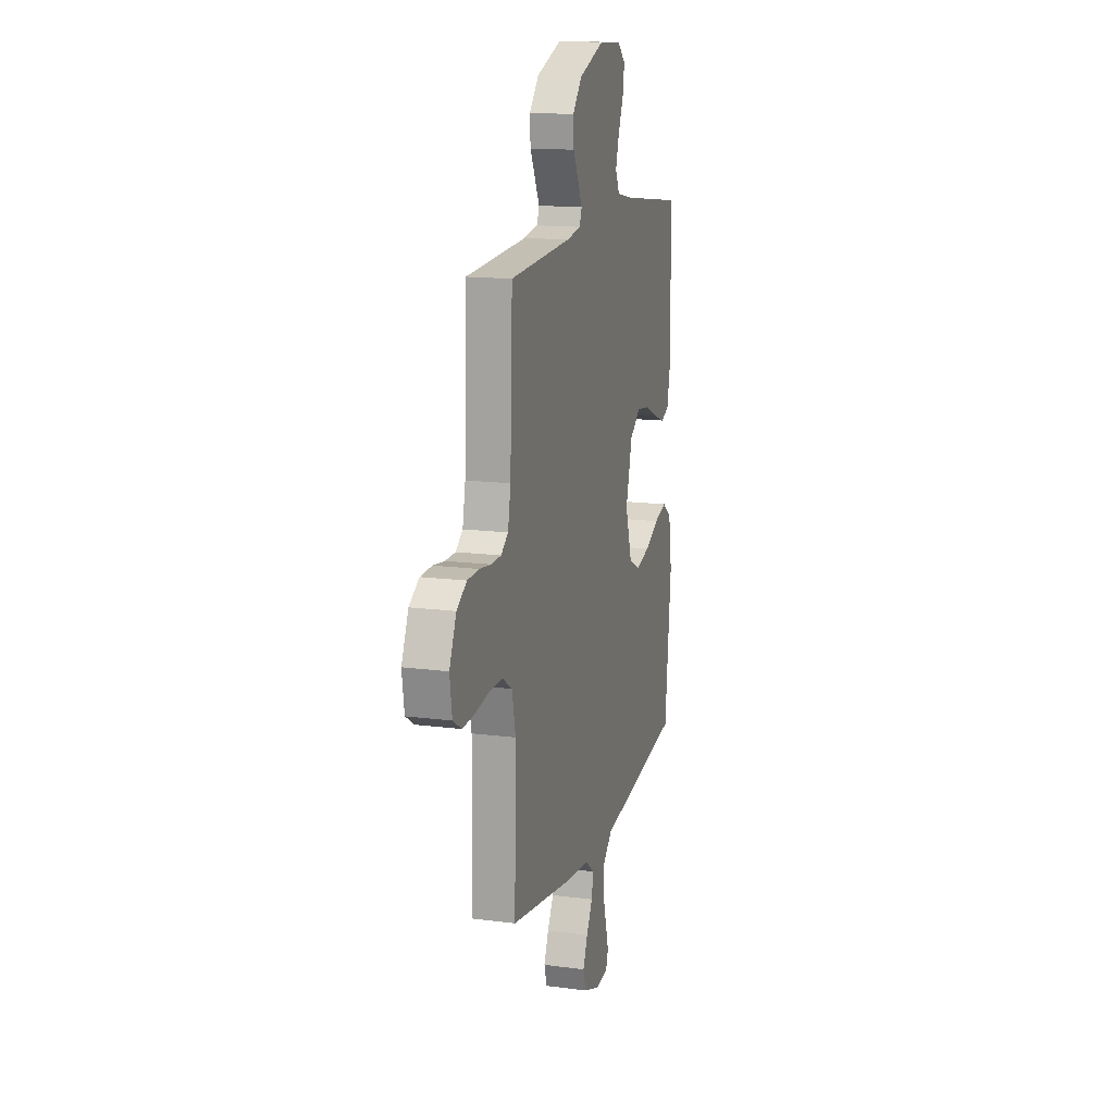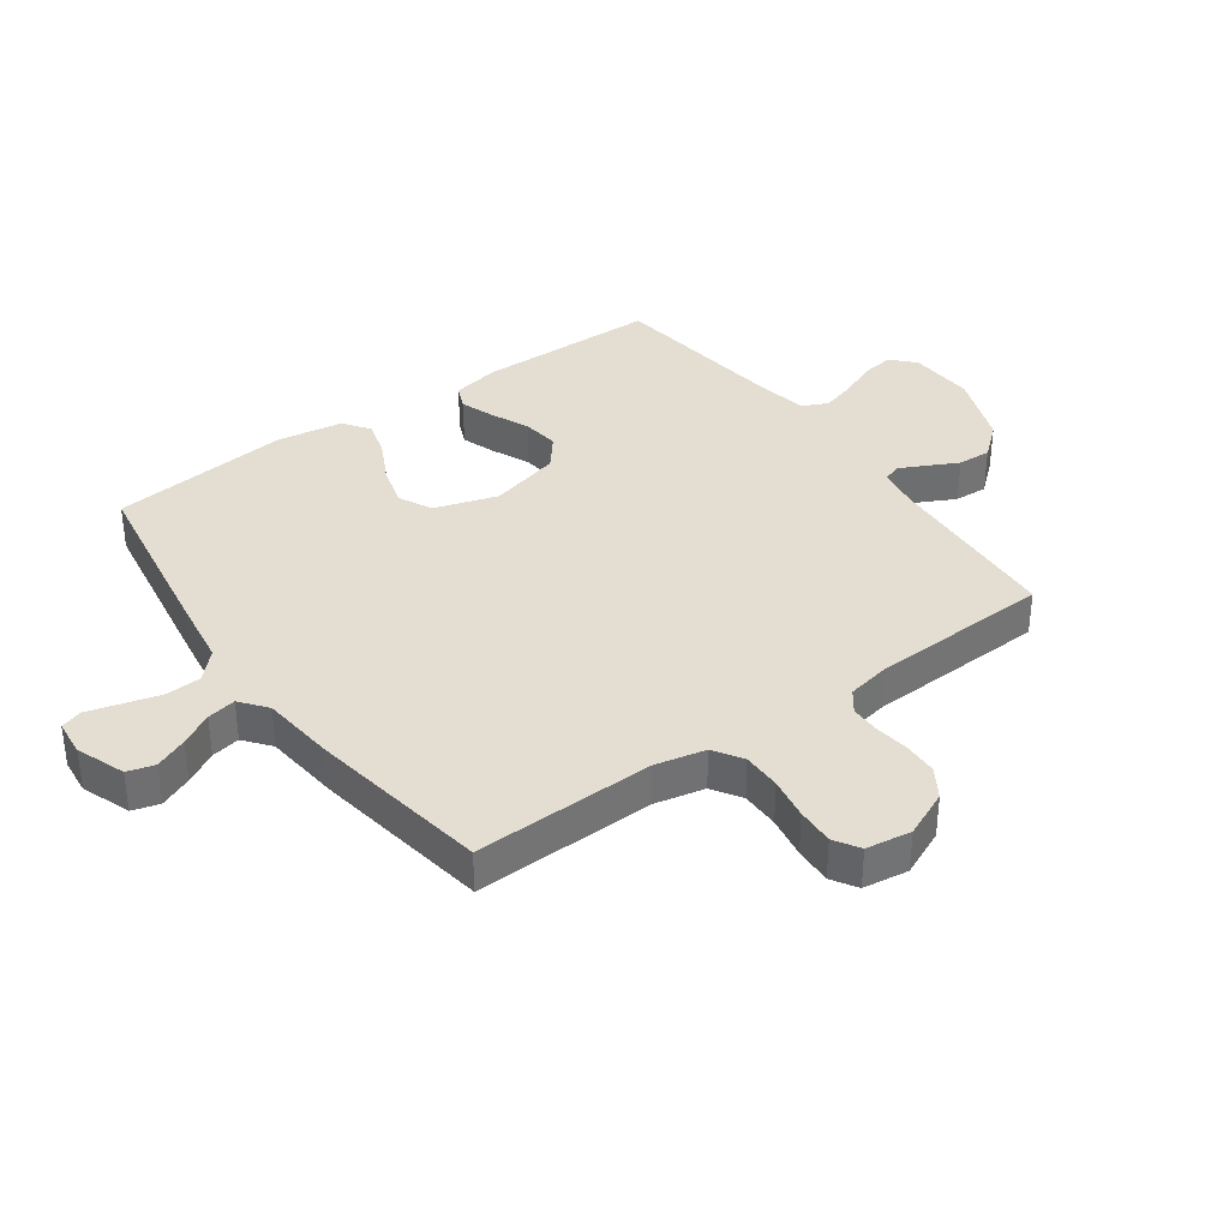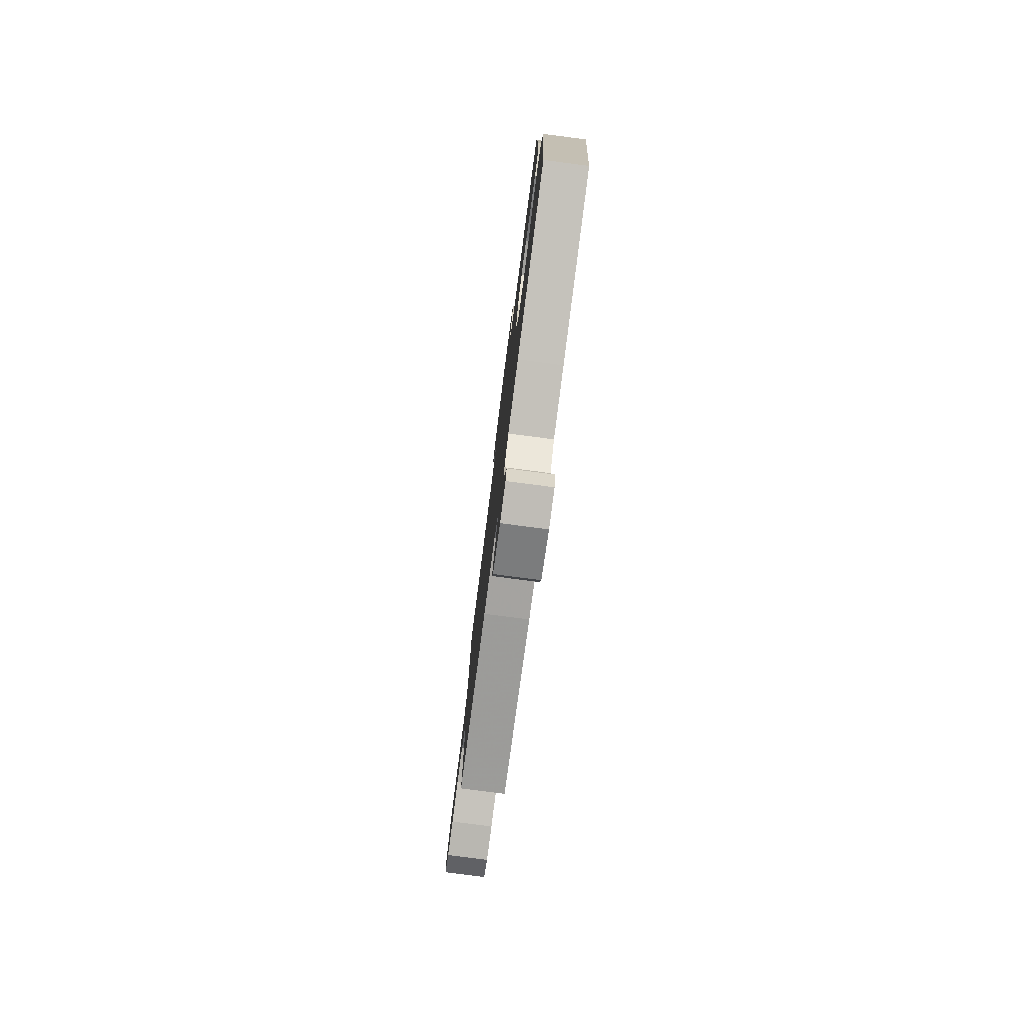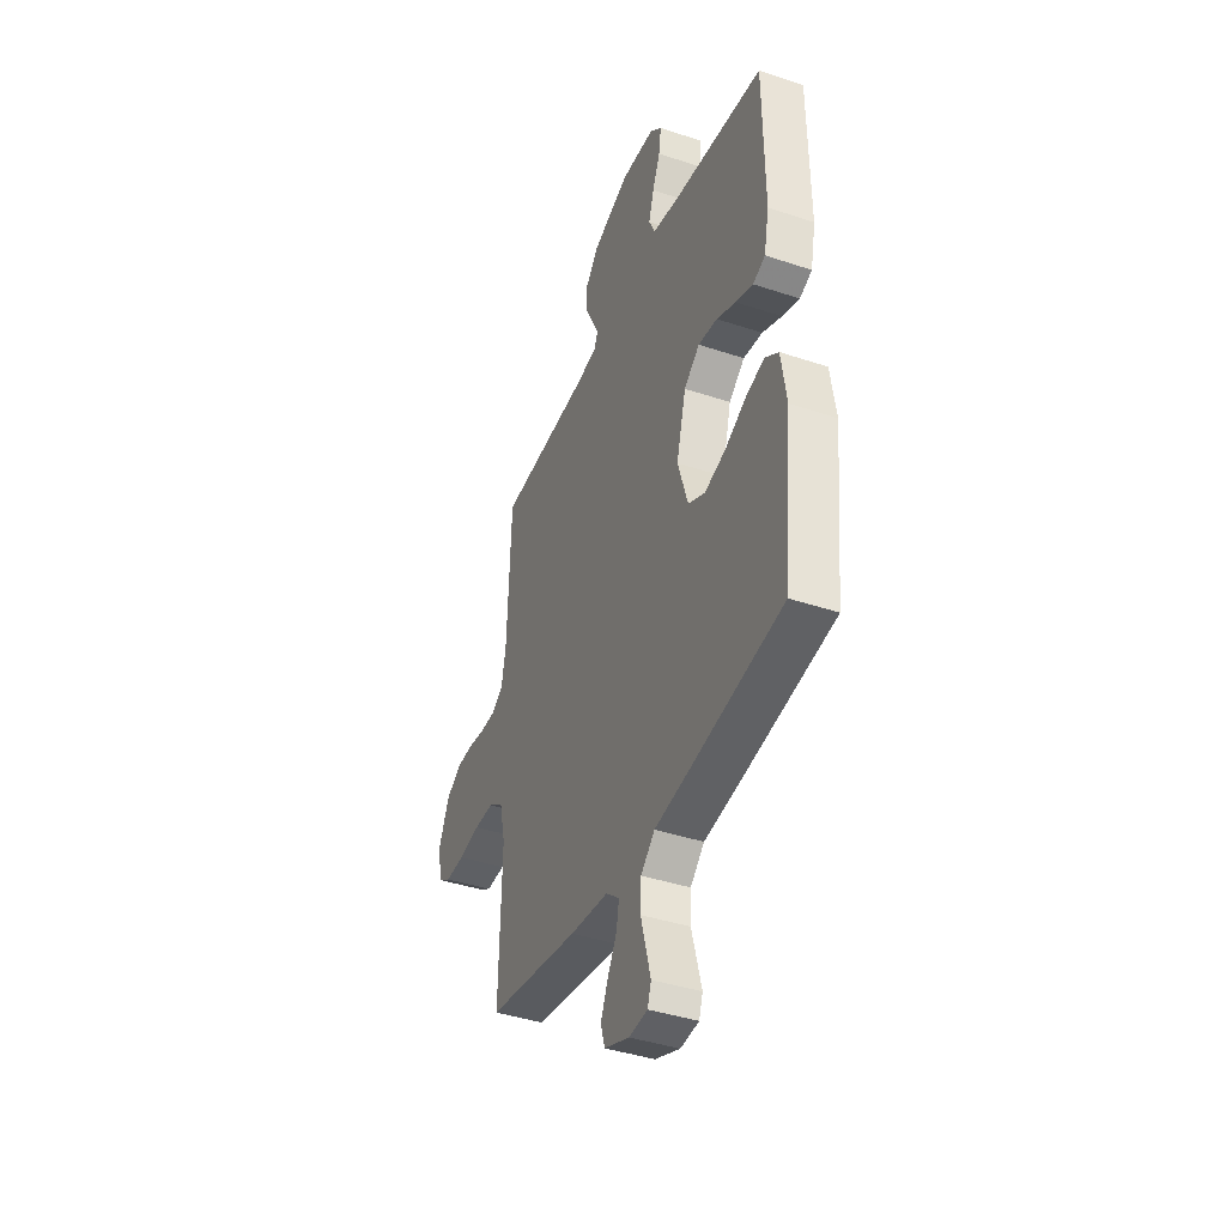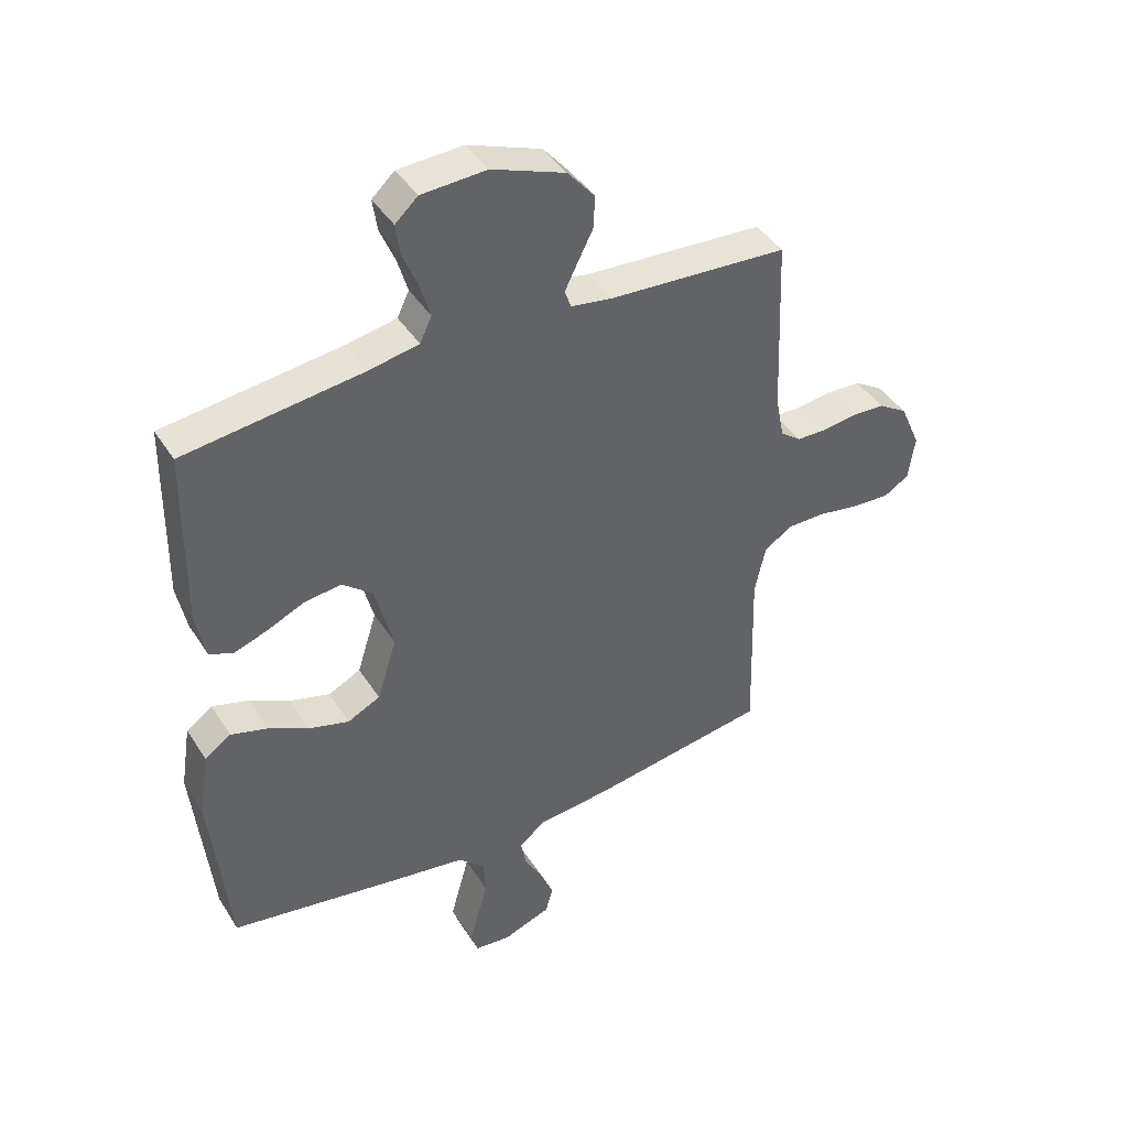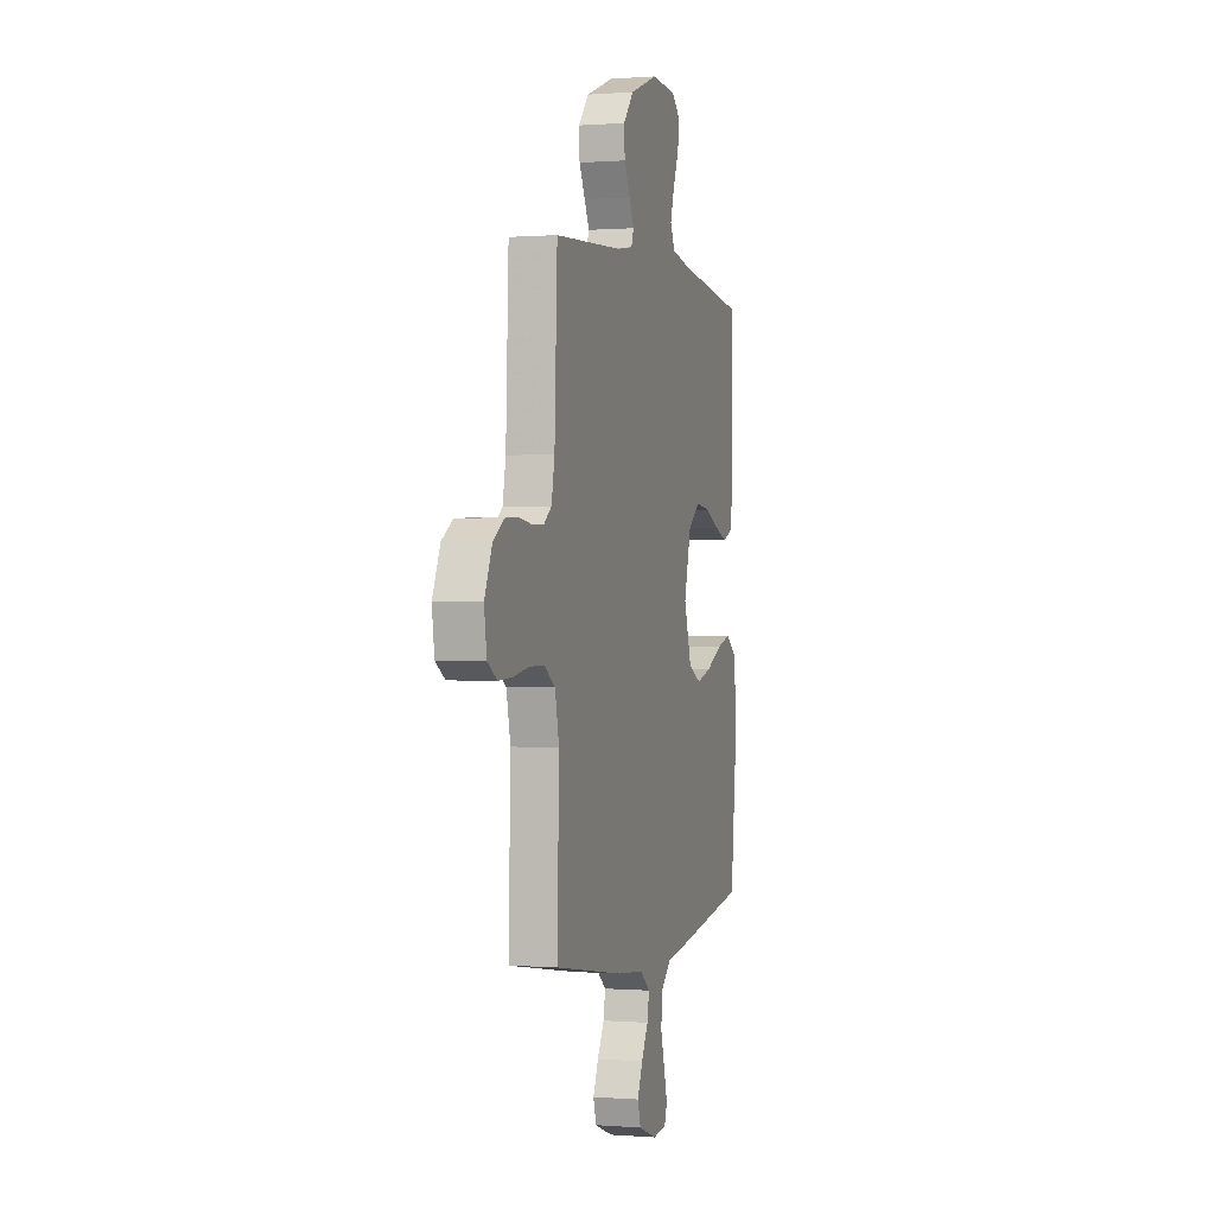
<metadata>
{"format":"obj","ext":"obj","renderer":"f3d","projection":"perspective","resolution":1024,"background":"white","views":[{"elev":14.8,"azim":-74.2,"up":"+Z"},{"elev":36.2,"azim":-125.7,"up":"+Y"},{"elev":-79.1,"azim":82.6,"up":"+Z"},{"elev":-40.4,"azim":67.7,"up":"+Z"},{"elev":42.2,"azim":150.2,"up":"+Z"},{"elev":0.2,"azim":-73.6,"up":"+Z"}]}
</metadata>
<code>
v -0.5 0.07 0.5
v -0.2 0.07 0.518
v -0.13 0.07 0.529
v -0.119 0.07 0.559
v -0.14 0.07 0.602
v -0.166 0.07 0.653
v -0.169 0.07 0.708
v -0.123 0.07 0.762
v 0 0.07 0.808
v 0.109 0.07 0.802
v 0.147 0.07 0.767
v 0.139 0.07 0.713
v 0.114 0.07 0.653
v 0.097 0.07 0.596
v 0.117 0.07 0.554
v 0.2 0.07 0.538
v 0.5 0.07 0.5
v 0.504 0.07 0.2
v 0.488 0.07 0.12
v 0.448 0.07 0.103
v 0.392 0.07 0.123
v 0.329 0.07 0.151
v 0.267 0.07 0.159
v 0.216 0.07 0.118
v 0.185 0.07 0
v 0.218 0.07 -0.105
v 0.273 0.07 -0.132
v 0.34 0.07 -0.113
v 0.409 0.07 -0.078
v 0.47 0.07 -0.06
v 0.514 0.07 -0.091
v 0.531 0.07 -0.2
v 0.5 0.07 -0.5
v 0.2 0.07 -0.549
v 0.088 0.07 -0.566
v 0.043 0.07 -0.609
v 0.04 0.07 -0.668
v 0.057 0.07 -0.73
v 0.072 0.07 -0.785
v 0.06 0.07 -0.821
v 0 0.07 -0.827
v -0.081 0.07 -0.797
v -0.094 0.07 -0.752
v -0.071 0.07 -0.698
v -0.041 0.07 -0.644
v -0.032 0.07 -0.596
v -0.076 0.07 -0.561
v -0.2 0.07 -0.548
v -0.5 0.07 -0.5
v -0.492 0.07 -0.2
v -0.51 0.07 -0.117
v -0.558 0.07 -0.086
v -0.622 0.07 -0.086
v -0.692 0.07 -0.098
v -0.754 0.07 -0.101
v -0.796 0.07 -0.075
v -0.807 0.07 0
v -0.773 0.07 0.077
v -0.724 0.07 0.108
v -0.667 0.07 0.11
v -0.61 0.07 0.102
v -0.561 0.07 0.103
v -0.526 0.07 0.129
v -0.512 0.07 0.2
v -0.5 0 0.5
v -0.2 0 0.518
v -0.13 0 0.529
v -0.119 0 0.559
v -0.14 0 0.602
v -0.166 0 0.653
v -0.169 0 0.708
v -0.123 0 0.762
v 0 0 0.808
v 0.109 0 0.802
v 0.147 0 0.767
v 0.139 0 0.713
v 0.114 0 0.653
v 0.097 0 0.596
v 0.117 0 0.554
v 0.2 0 0.538
v 0.5 0 0.5
v 0.504 0 0.2
v 0.488 0 0.12
v 0.448 0 0.103
v 0.392 0 0.123
v 0.329 0 0.151
v 0.267 0 0.159
v 0.216 0 0.118
v 0.185 0 0
v 0.218 0 -0.105
v 0.273 0 -0.132
v 0.34 0 -0.113
v 0.409 0 -0.078
v 0.47 0 -0.06
v 0.514 0 -0.091
v 0.531 0 -0.2
v 0.5 0 -0.5
v 0.2 0 -0.549
v 0.088 0 -0.566
v 0.043 0 -0.609
v 0.04 0 -0.668
v 0.057 0 -0.73
v 0.072 0 -0.785
v 0.06 0 -0.821
v 0 0 -0.827
v -0.081 0 -0.797
v -0.094 0 -0.752
v -0.071 0 -0.698
v -0.041 0 -0.644
v -0.032 0 -0.596
v -0.076 0 -0.561
v -0.2 0 -0.548
v -0.5 0 -0.5
v -0.492 0 -0.2
v -0.51 0 -0.117
v -0.558 0 -0.086
v -0.622 0 -0.086
v -0.692 0 -0.098
v -0.754 0 -0.101
v -0.796 0 -0.075
v -0.807 0 0
v -0.773 0 0.077
v -0.724 0 0.108
v -0.667 0 0.11
v -0.61 0 0.102
v -0.561 0 0.103
v -0.526 0 0.129
v -0.512 0 0.2
f 59 60 61
f 58 59 61
f 57 58 61
f 56 57 61
f 55 56 61
f 54 55 61
f 53 54 61
f 52 53 61 62
f 51 52 62 63
f 47 48 49 50
f 51 63 64
f 50 51 64
f 47 50 64
f 46 47 64
f 43 44 45
f 42 43 45
f 41 42 45
f 40 41 45
f 39 40 45
f 38 39 45
f 37 38 45
f 36 37 45 46
f 33 34 35
f 32 33 35
f 31 32 35
f 30 31 35
f 29 30 35
f 28 29 35
f 35 36 46
f 28 35 46
f 27 28 46
f 20 21 22
f 19 20 22
f 18 19 22
f 17 18 22
f 16 17 22
f 15 16 22 23
f 14 15 23 24
f 11 12 13
f 10 11 13
f 9 10 13
f 8 9 13
f 7 8 13
f 6 7 13
f 5 6 13
f 4 5 13 14
f 14 24 25
f 4 14 25
f 3 4 25
f 64 1 2
f 26 27 46 64
f 25 26 64
f 3 25 64
f 2 3 64
f 125 124 123
f 125 123 122
f 125 122 121
f 125 121 120
f 125 120 119
f 125 119 118
f 125 118 117
f 126 125 117 116
f 127 126 116 115
f 114 113 112 111
f 128 127 115
f 128 115 114
f 128 114 111
f 128 111 110
f 109 108 107
f 109 107 106
f 109 106 105
f 109 105 104
f 109 104 103
f 109 103 102
f 109 102 101
f 110 109 101 100
f 99 98 97
f 99 97 96
f 99 96 95
f 99 95 94
f 99 94 93
f 99 93 92
f 110 100 99
f 110 99 92
f 110 92 91
f 86 85 84
f 86 84 83
f 86 83 82
f 86 82 81
f 86 81 80
f 87 86 80 79
f 88 87 79 78
f 77 76 75
f 77 75 74
f 77 74 73
f 77 73 72
f 77 72 71
f 77 71 70
f 77 70 69
f 78 77 69 68
f 89 88 78
f 89 78 68
f 89 68 67
f 66 65 128
f 128 110 91 90
f 128 90 89
f 128 89 67
f 128 67 66
f 1 65 66 2
f 2 66 67 3
f 3 67 68 4
f 4 68 69 5
f 5 69 70 6
f 6 70 71 7
f 7 71 72 8
f 8 72 73 9
f 9 73 74 10
f 10 74 75 11
f 11 75 76 12
f 12 76 77 13
f 13 77 78 14
f 14 78 79 15
f 15 79 80 16
f 16 80 81 17
f 17 81 82 18
f 18 82 83 19
f 19 83 84 20
f 20 84 85 21
f 21 85 86 22
f 22 86 87 23
f 23 87 88 24
f 24 88 89 25
f 25 89 90 26
f 26 90 91 27
f 27 91 92 28
f 28 92 93 29
f 29 93 94 30
f 30 94 95 31
f 31 95 96 32
f 32 96 97 33
f 33 97 98 34
f 34 98 99 35
f 35 99 100 36
f 36 100 101 37
f 37 101 102 38
f 38 102 103 39
f 39 103 104 40
f 40 104 105 41
f 41 105 106 42
f 42 106 107 43
f 43 107 108 44
f 44 108 109 45
f 45 109 110 46
f 46 110 111 47
f 47 111 112 48
f 48 112 113 49
f 49 113 114 50
f 50 114 115 51
f 51 115 116 52
f 52 116 117 53
f 53 117 118 54
f 54 118 119 55
f 55 119 120 56
f 56 120 121 57
f 57 121 122 58
f 58 122 123 59
f 59 123 124 60
f 60 124 125 61
f 61 125 126 62
f 62 126 127 63
f 63 127 128 64
f 64 128 65 1

</code>
